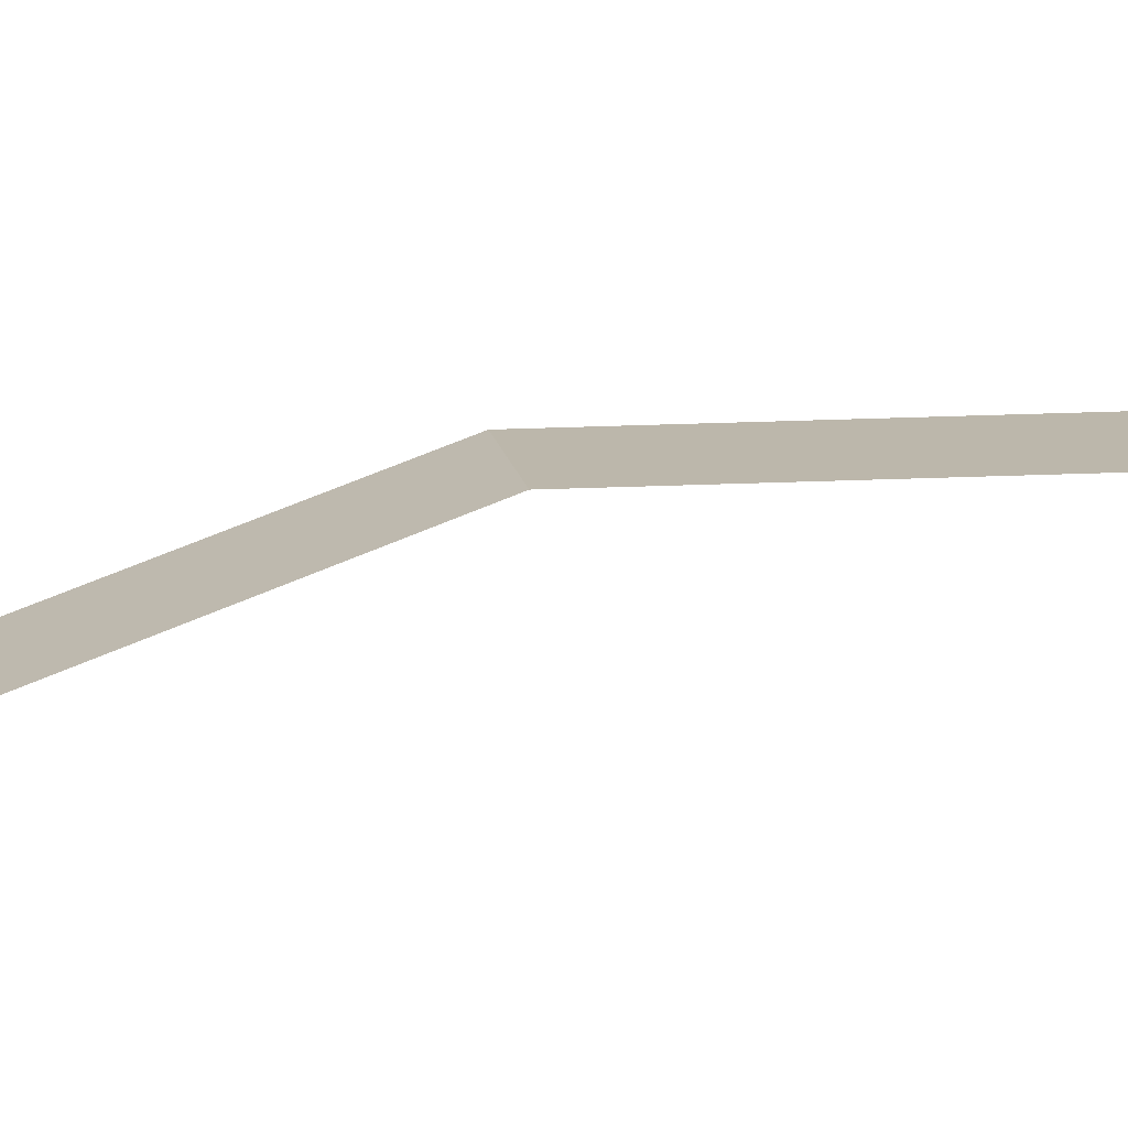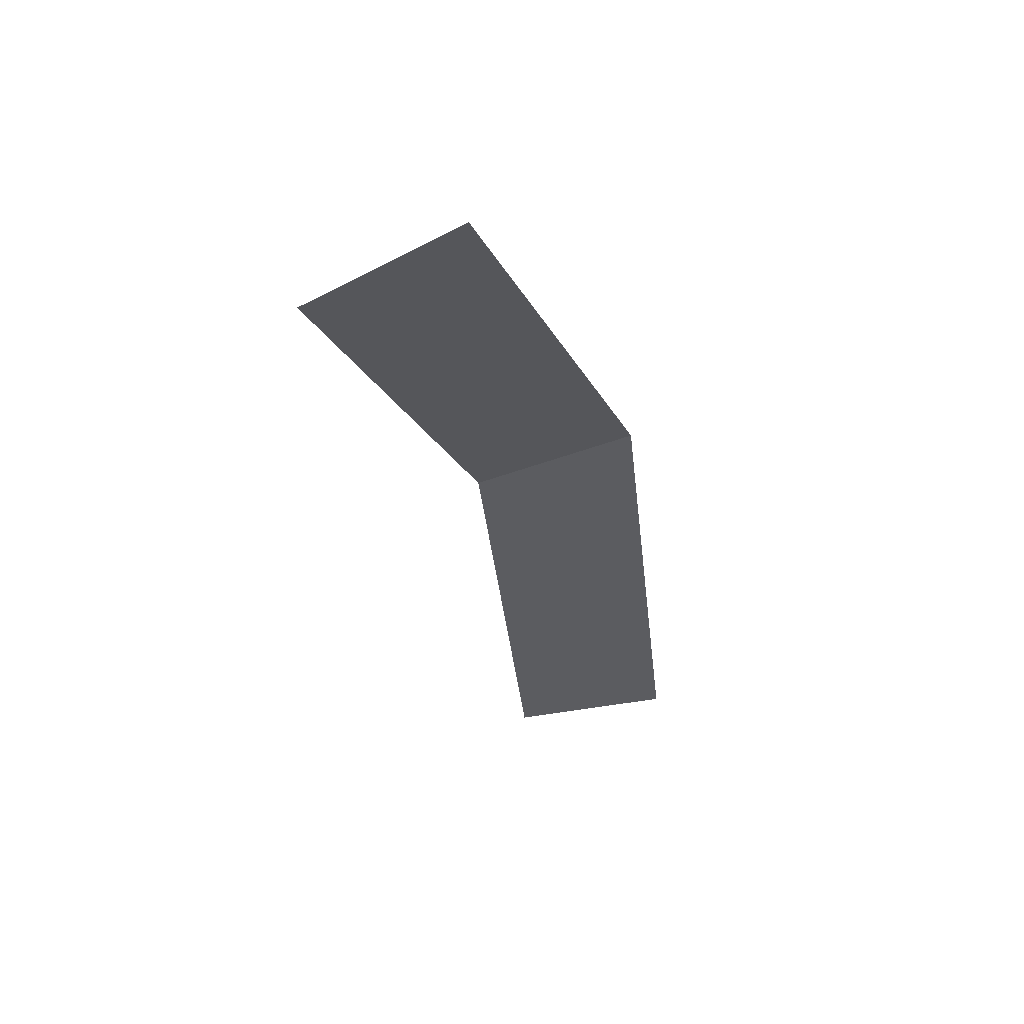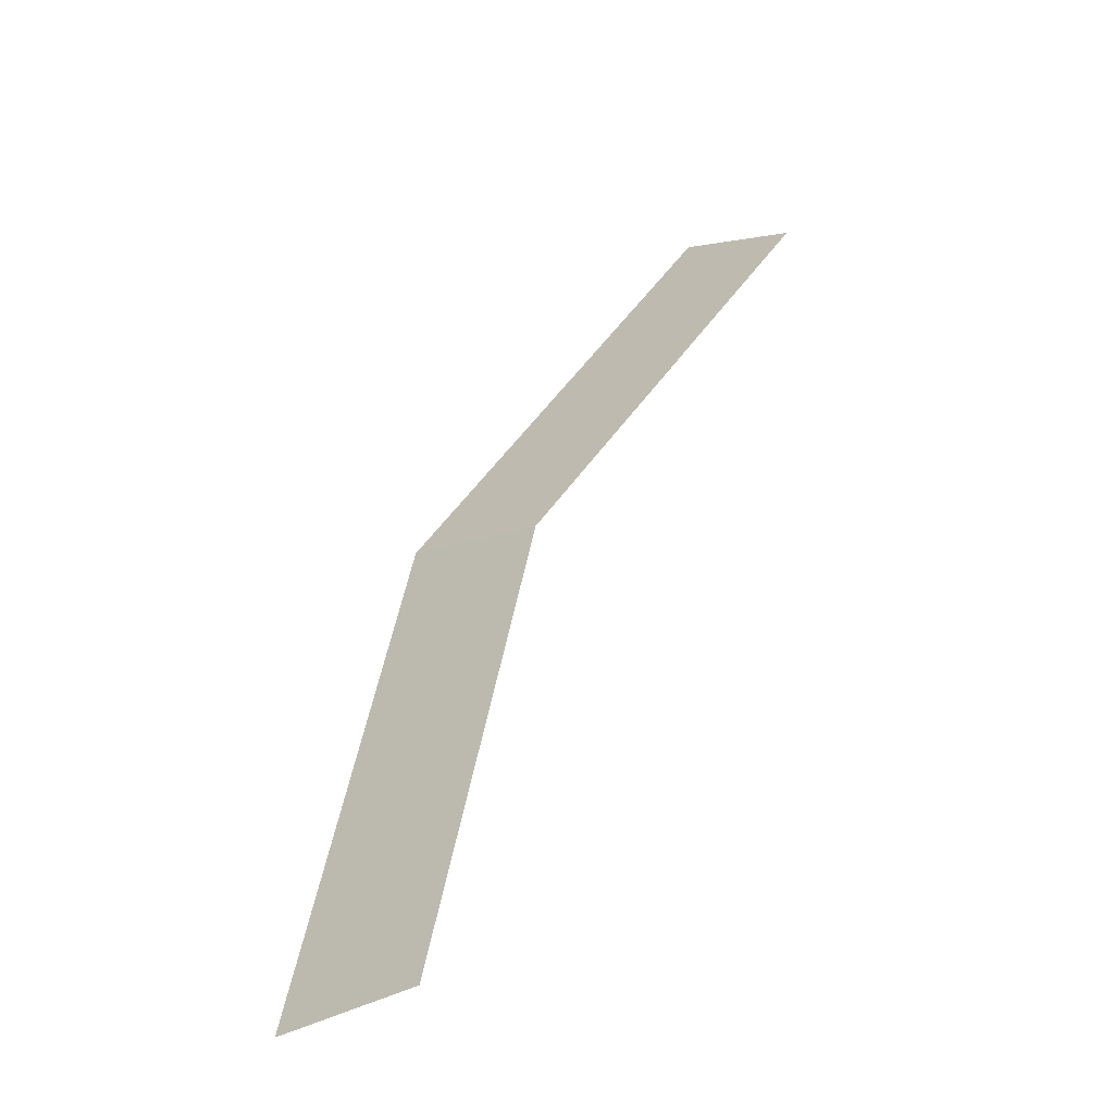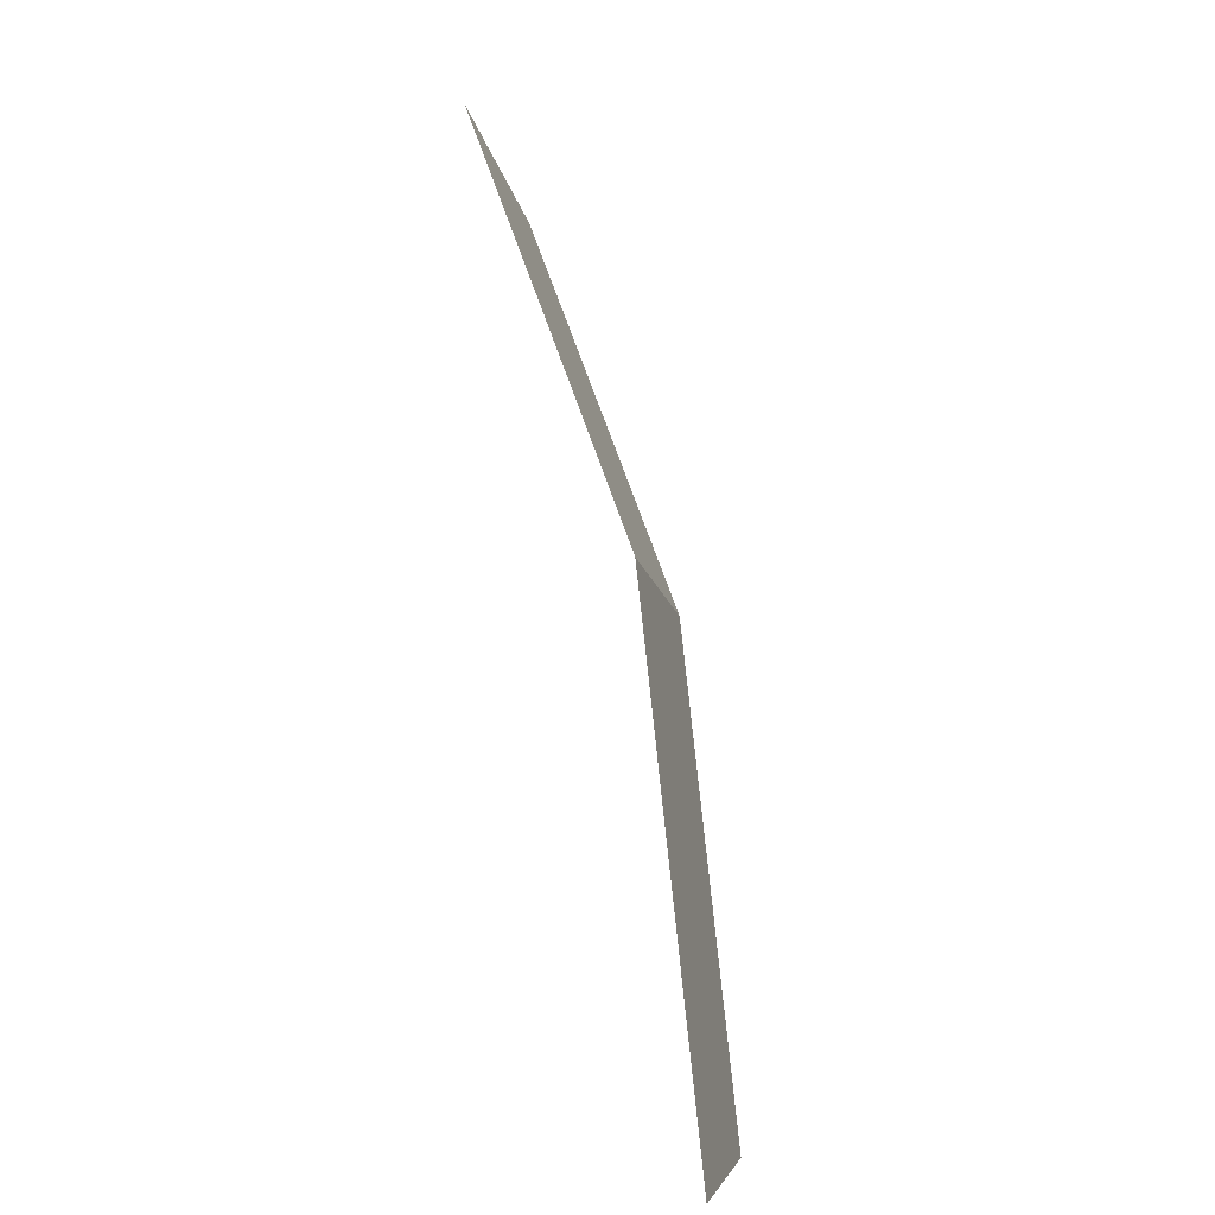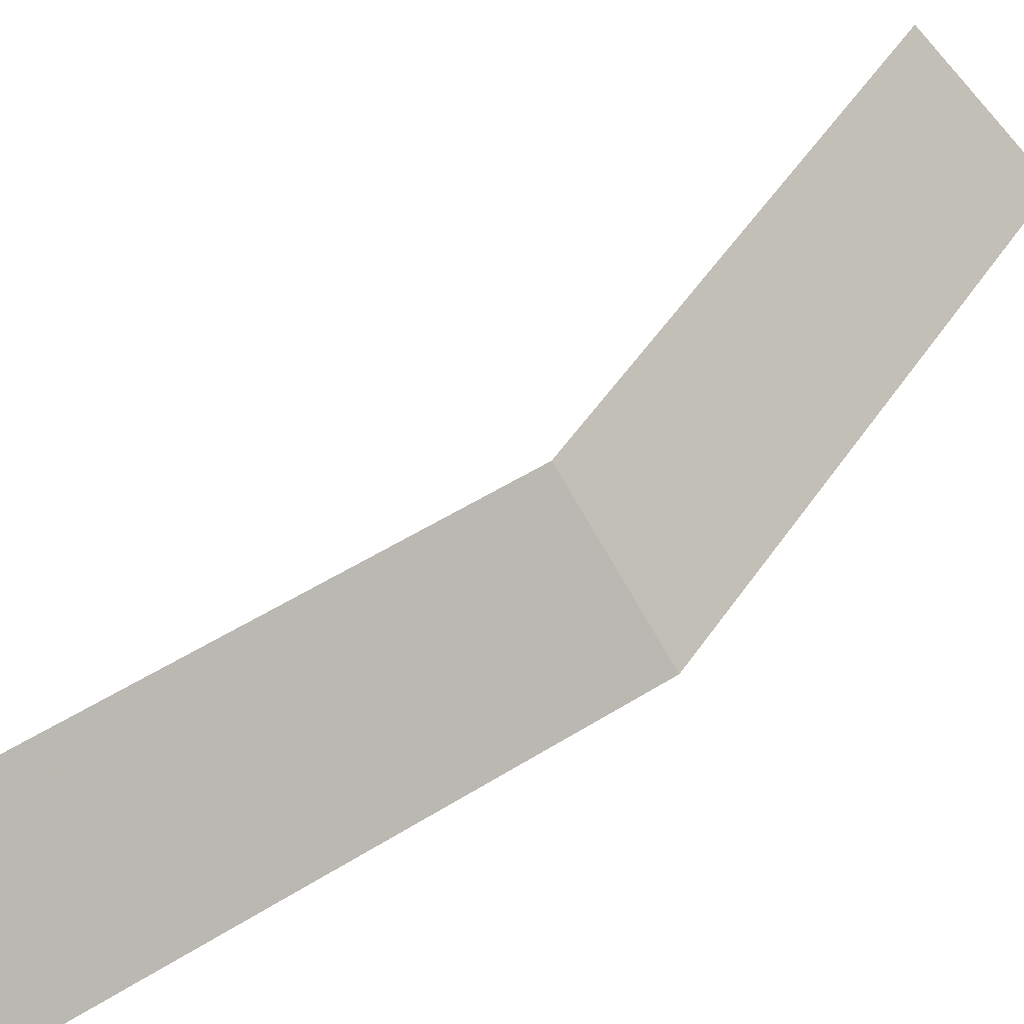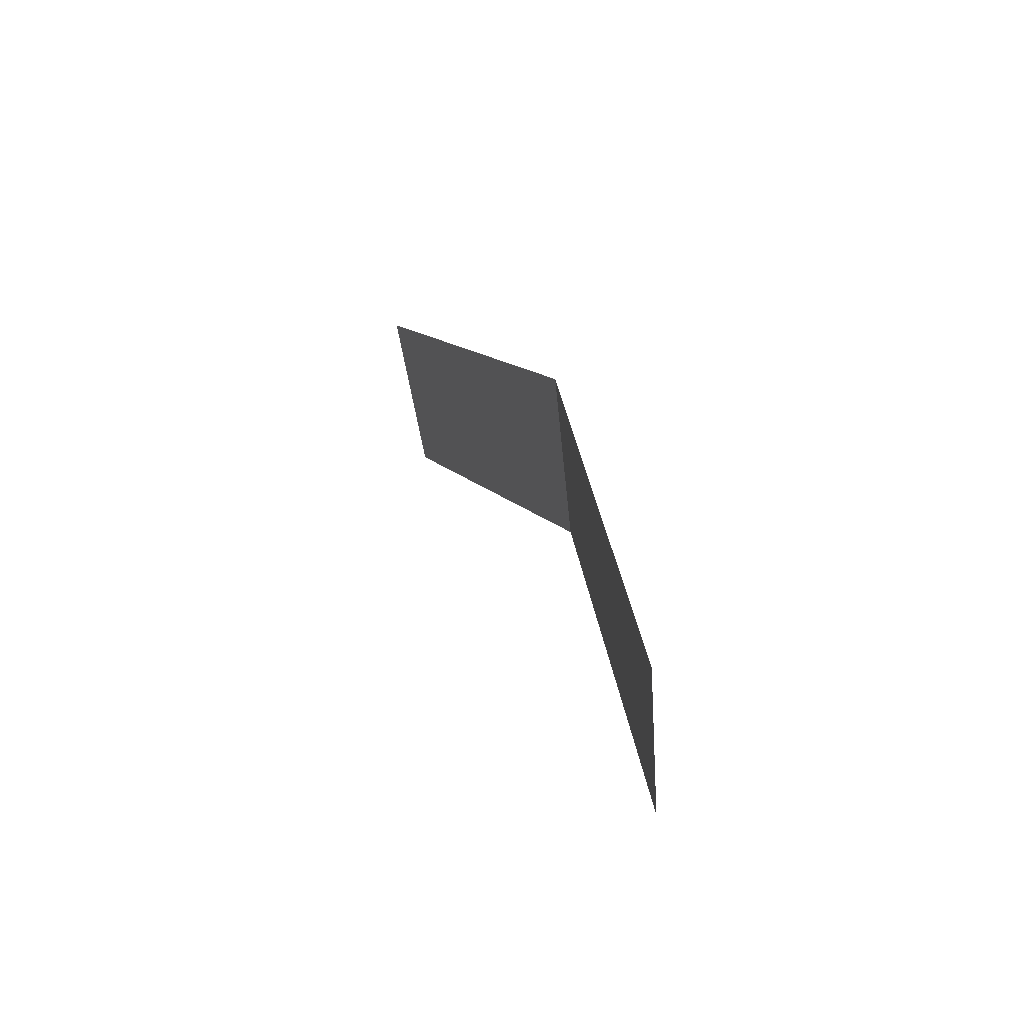
<metadata>
{"format":"obj","ext":"obj","renderer":"f3d","projection":"perspective","resolution":1024,"background":"white","views":[{"elev":60.1,"azim":-125.7,"up":"+Y"},{"elev":42.4,"azim":-55.7,"up":"+Z"},{"elev":-34.6,"azim":175.7,"up":"+Z"},{"elev":-1.1,"azim":57.3,"up":"+Z"},{"elev":54.3,"azim":22.8,"up":"+Y"},{"elev":-51.3,"azim":48.9,"up":"+Z"}]}
</metadata>
<code>
v 0.5 0.05 0
v 0.462 0.05 0.1913
v 0.5081 0 0.2105
v 0.55 0 0
v 0.462 0.05 0.1913
v 0.3535 0.05 0.3535
v 0.3889 0 0.3889
v 0.5081 0 0.2105
g mesh339
f 1 2 3
f 3 4 1
f 5 6 7
f 7 8 5

</code>
